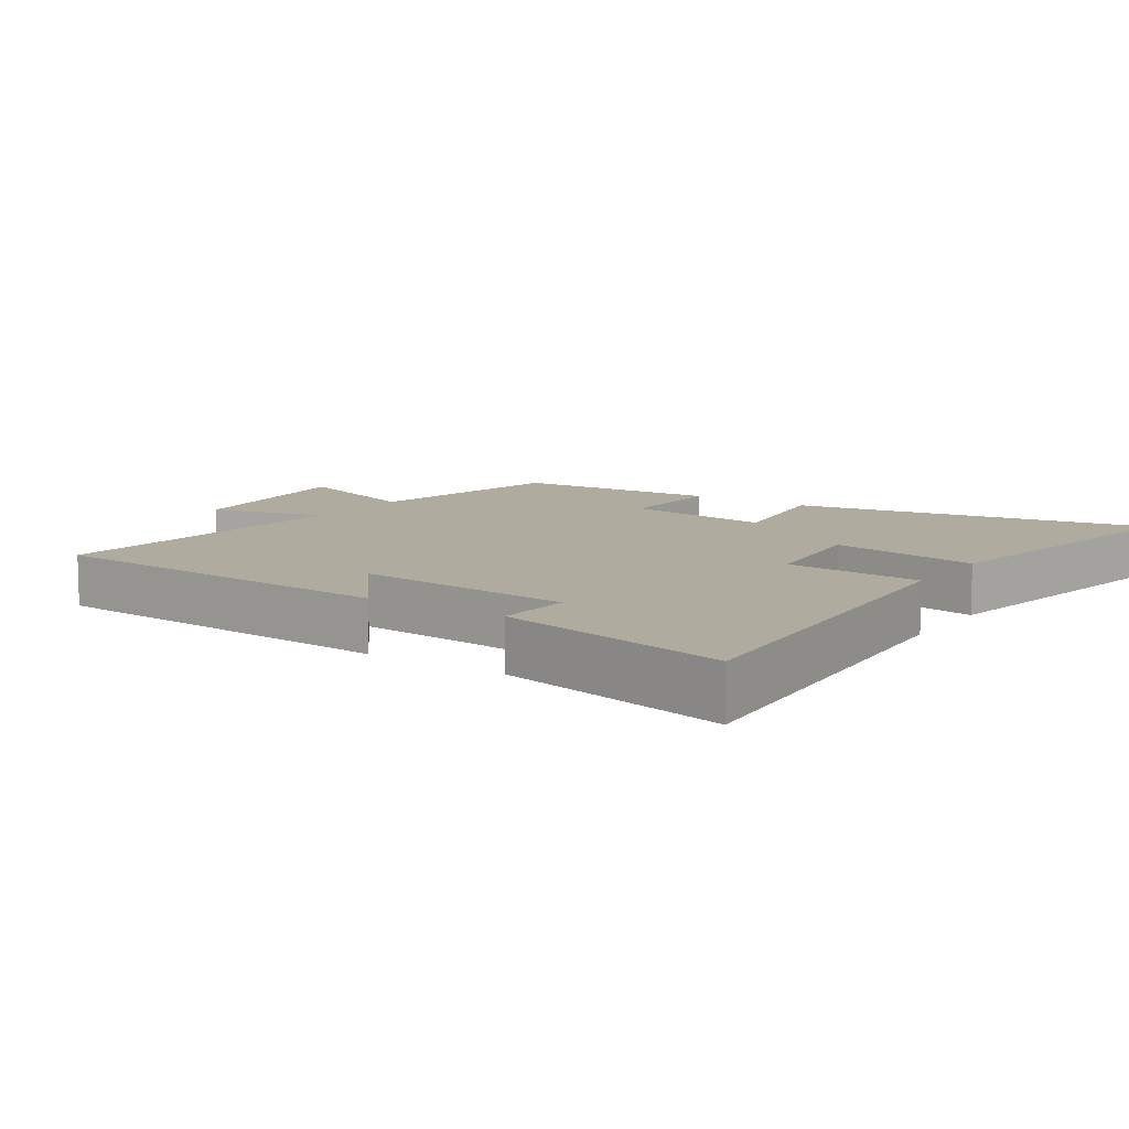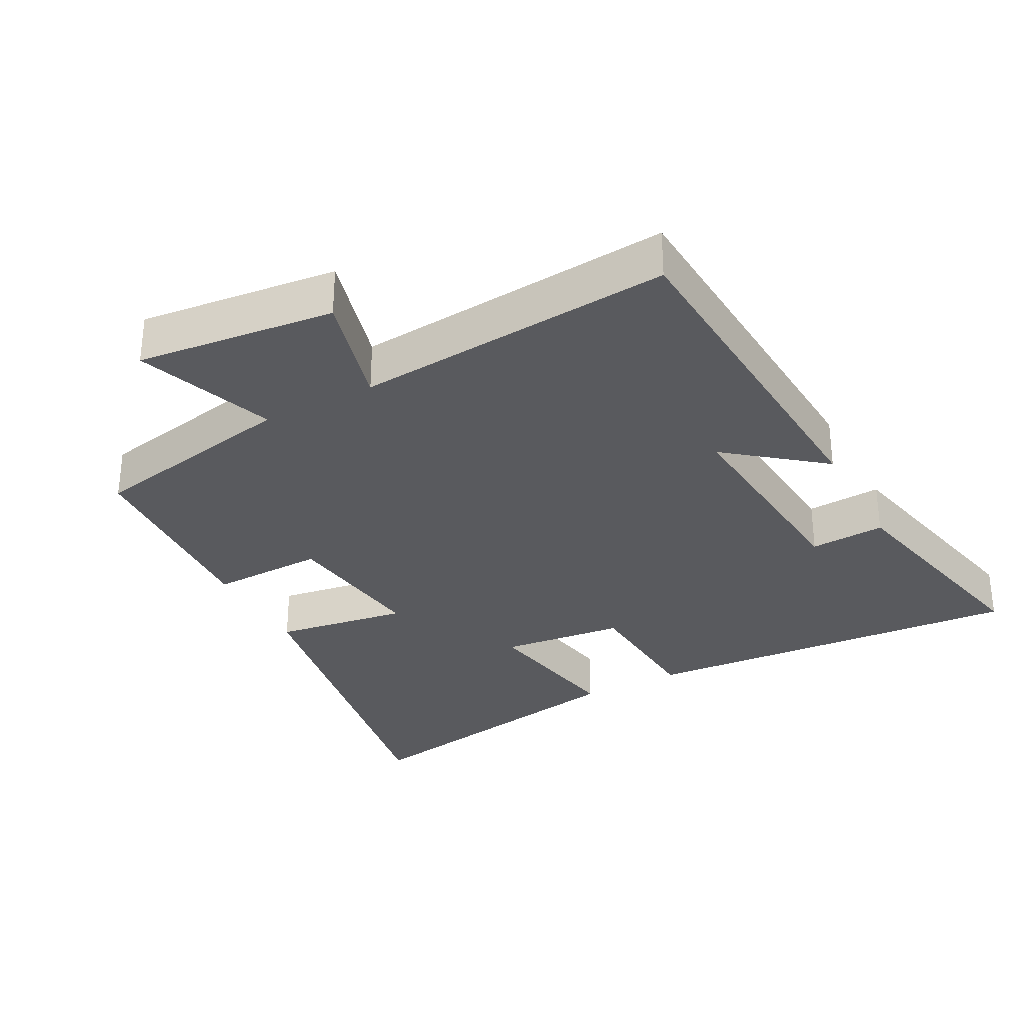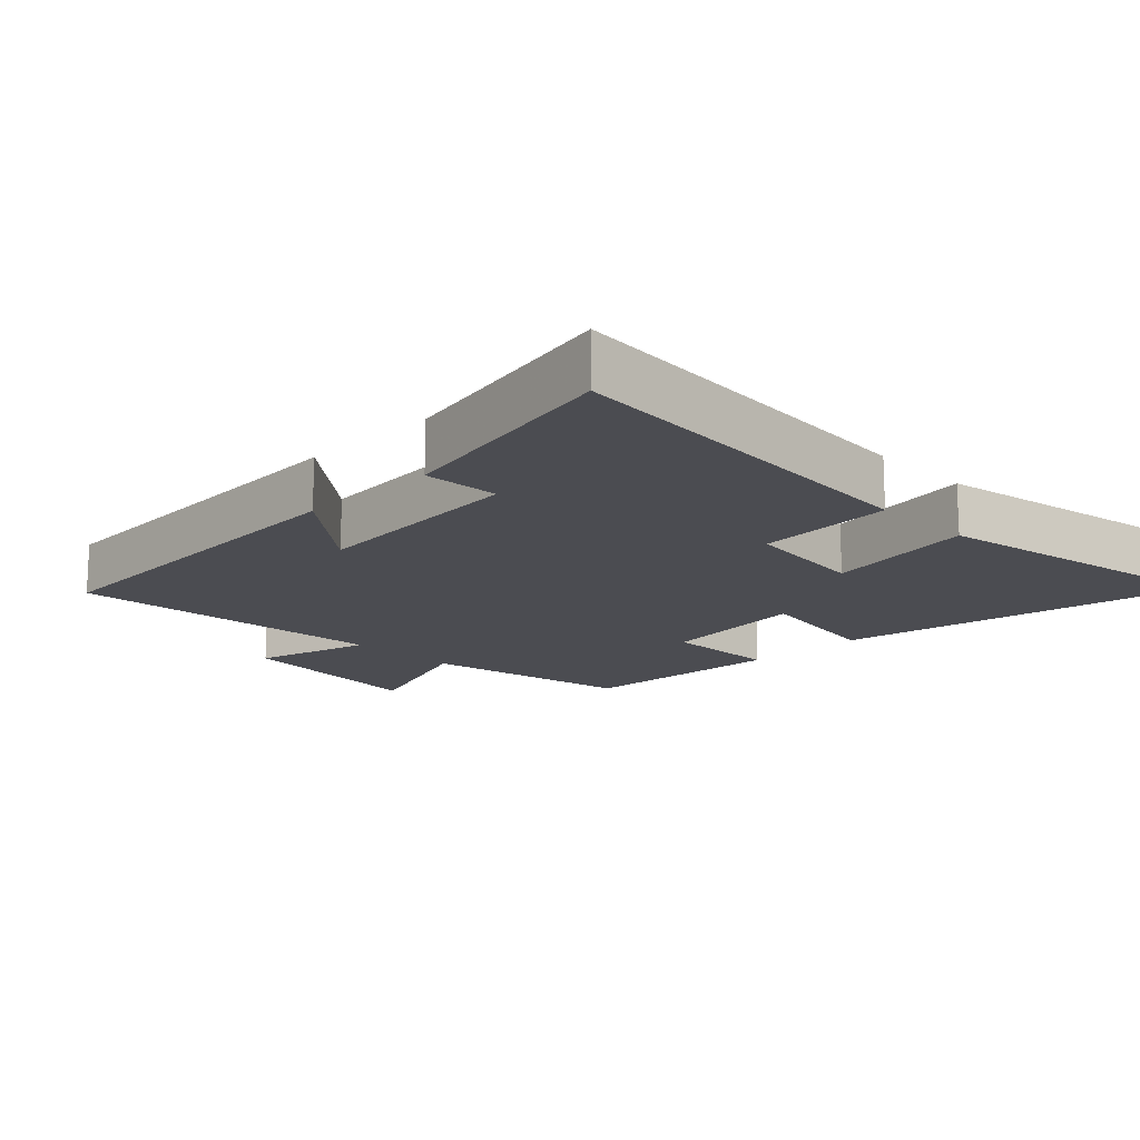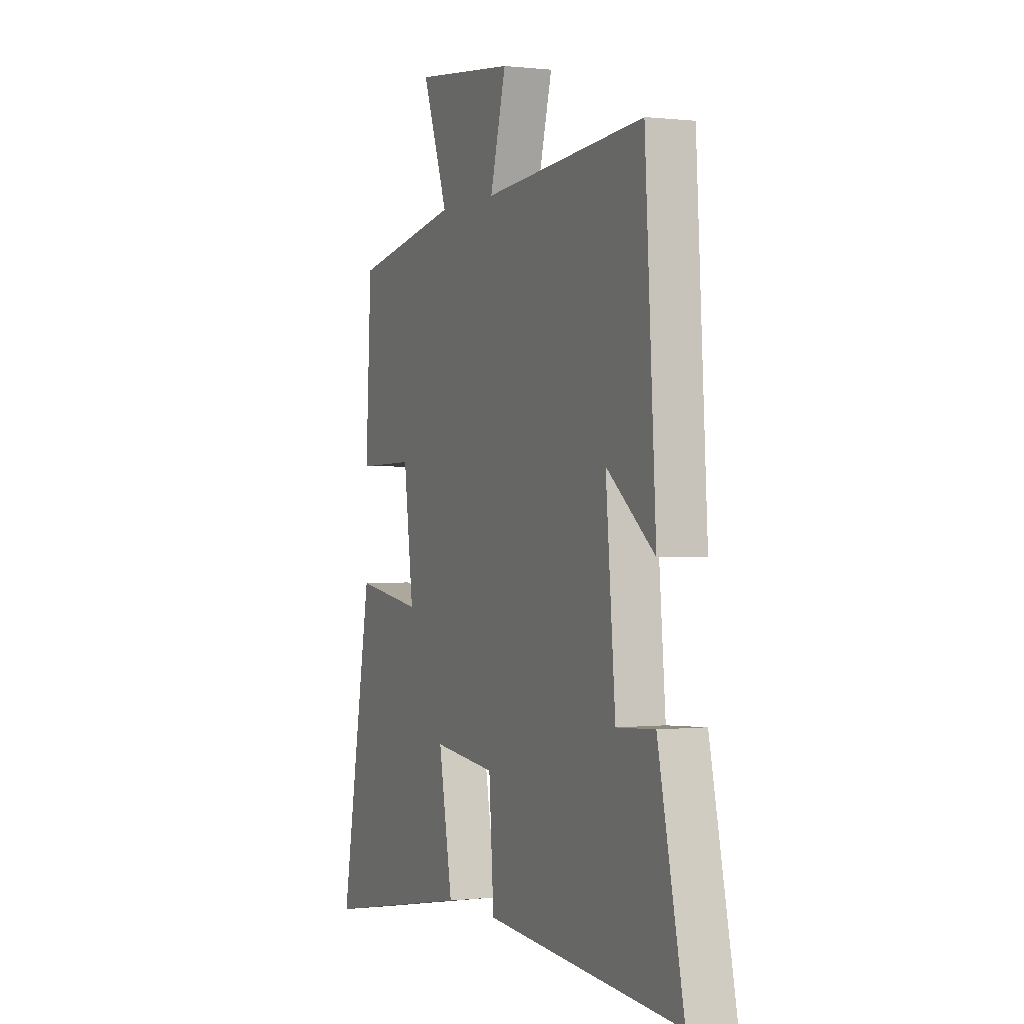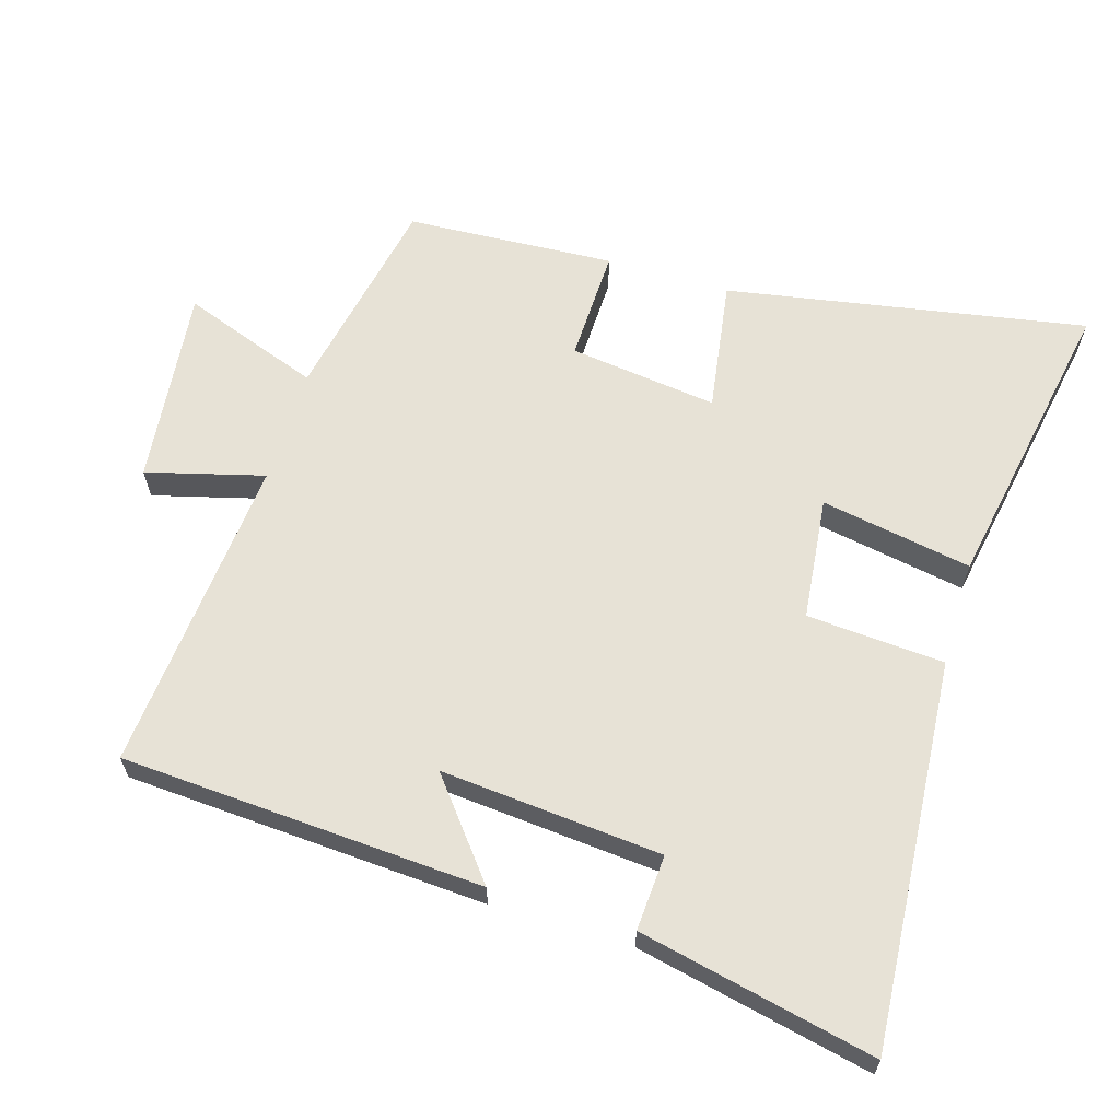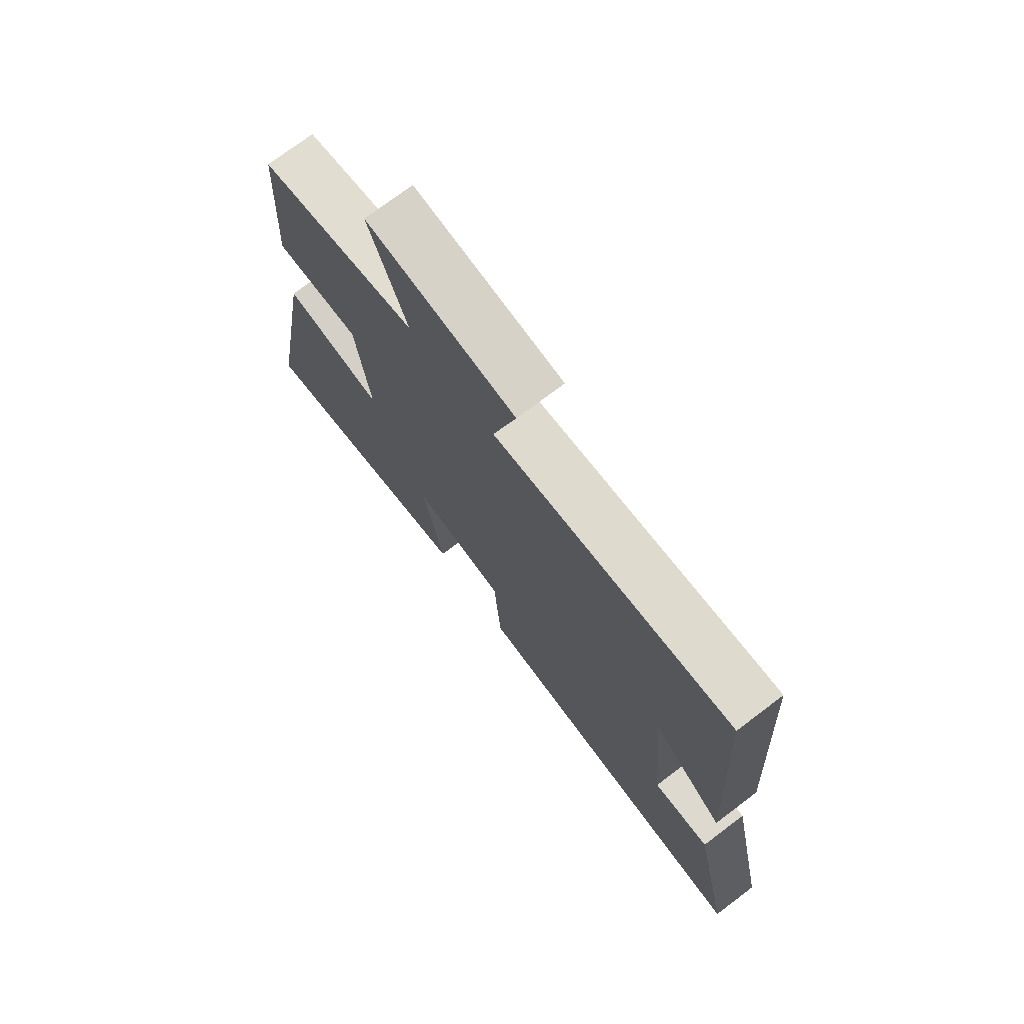
<metadata>
{"format":"obj","ext":"obj","renderer":"f3d","projection":"perspective","resolution":1024,"background":"white","views":[{"elev":9.7,"azim":124.0,"up":"+Y"},{"elev":-31.5,"azim":28.0,"up":"+Y"},{"elev":-15.5,"azim":134.4,"up":"+Y"},{"elev":0.2,"azim":66.3,"up":"+Z"},{"elev":62.9,"azim":106.8,"up":"+Y"},{"elev":73.9,"azim":52.9,"up":"+Z"}]}
</metadata>
<code>
v -0.483 0.07 0.439
v -0.173 0.07 0.5
v -0.247 0.07 0.704
v 0.045 0.07 0.672
v -0.001 0.07 0.5
v 0.468 0.07 0.54
v 0.5 0.07 0.009
v 0.361 0.07 0.12
v 0.389 0.07 -0.204
v 0.5 0.07 -0.197
v 0.575 0.07 -0.542
v 0.006 0.07 -0.5
v -0.008 0.07 -0.298
v -0.19 0.07 -0.278
v -0.15 0.07 -0.5
v -0.594 0.07 -0.581
v -0.5 0.07 -0.052
v -0.304 0.07 -0.082
v -0.332 0.07 0.136
v -0.5 0.07 0.132
v -0.483 0 0.439
v -0.173 0 0.5
v -0.247 0 0.704
v 0.045 0 0.672
v -0.001 0 0.5
v 0.468 0 0.54
v 0.5 0 0.009
v 0.361 0 0.12
v 0.389 0 -0.204
v 0.5 0 -0.197
v 0.575 0 -0.542
v 0.006 0 -0.5
v -0.008 0 -0.298
v -0.19 0 -0.278
v -0.15 0 -0.5
v -0.594 0 -0.581
v -0.5 0 -0.052
v -0.304 0 -0.082
v -0.332 0 0.136
v -0.5 0 0.132
f 19 20 1 2
f 18 19 2
f 15 16 17 18
f 14 15 18
f 13 14 18 2
f 10 11 12 13
f 9 10 13
f 8 9 13 2
f 5 6 7 8
f 5 8 2 3
f 3 4 5
f 22 21 40 39
f 22 39 38
f 38 37 36 35
f 38 35 34
f 22 38 34 33
f 33 32 31 30
f 33 30 29
f 22 33 29 28
f 28 27 26 25
f 23 22 28 25
f 25 24 23
f 1 21 22 2
f 2 22 23 3
f 3 23 24 4
f 4 24 25 5
f 5 25 26 6
f 6 26 27 7
f 7 27 28 8
f 8 28 29 9
f 9 29 30 10
f 10 30 31 11
f 11 31 32 12
f 12 32 33 13
f 13 33 34 14
f 14 34 35 15
f 15 35 36 16
f 16 36 37 17
f 17 37 38 18
f 18 38 39 19
f 19 39 40 20
f 20 40 21 1

</code>
